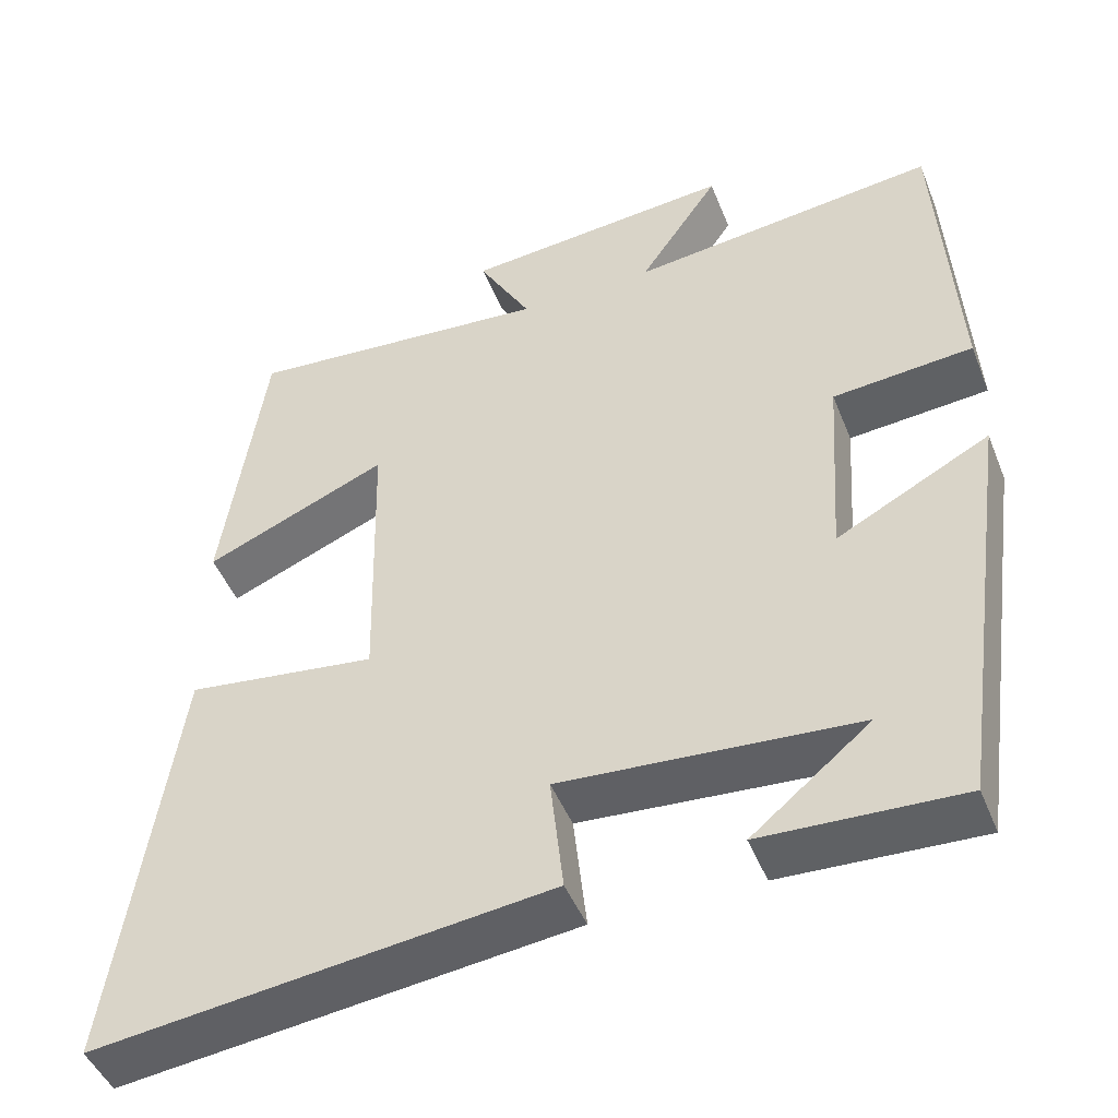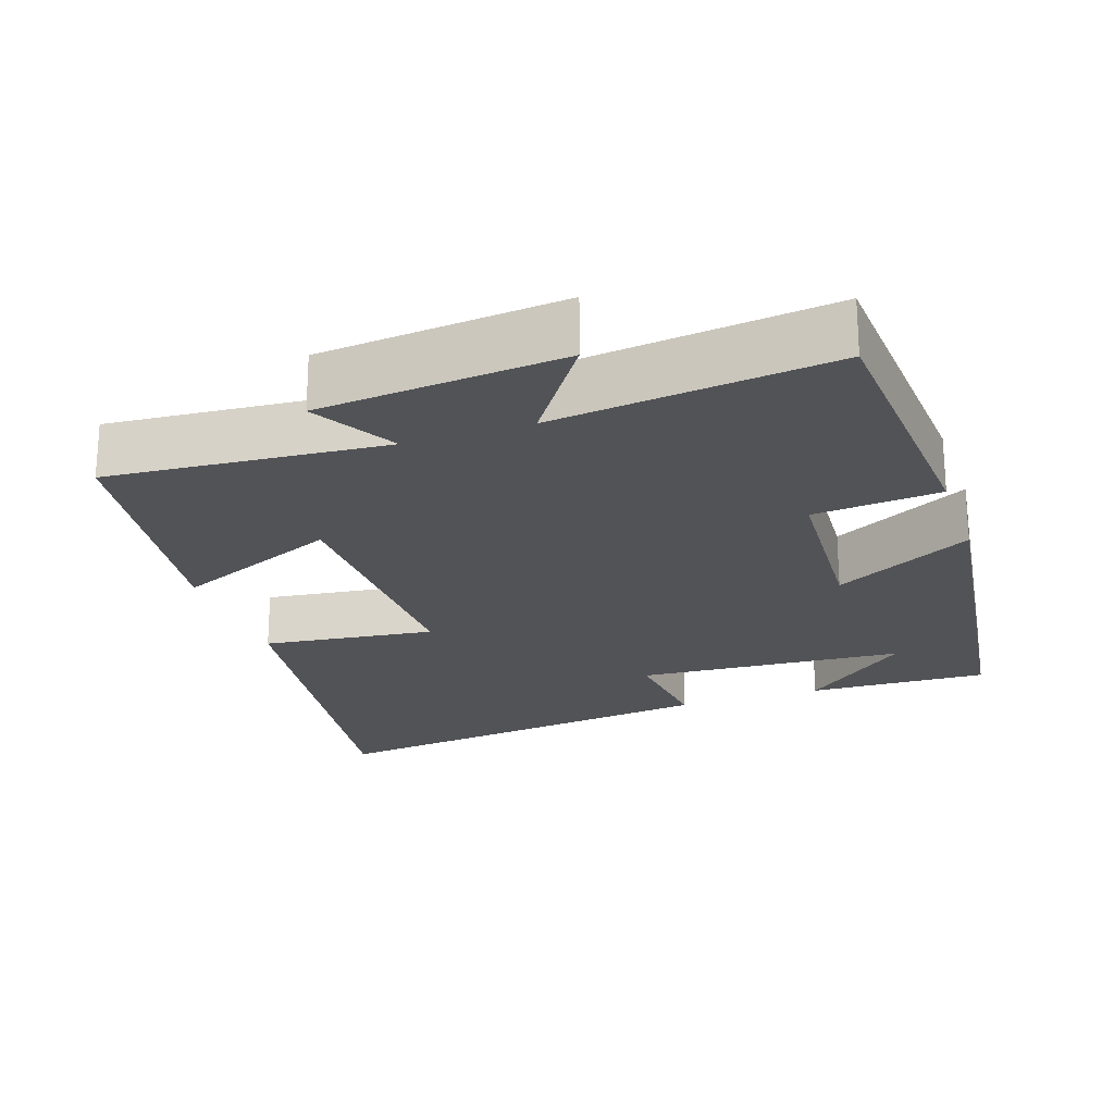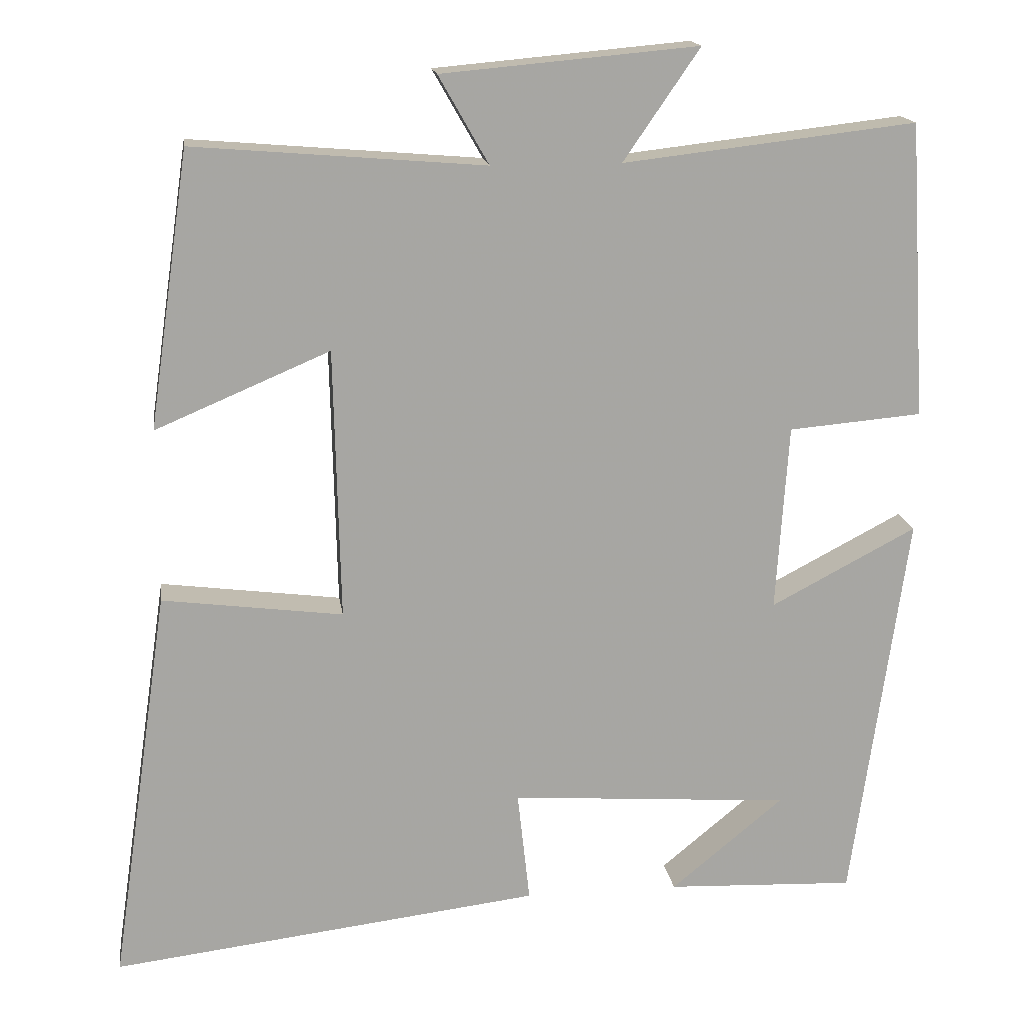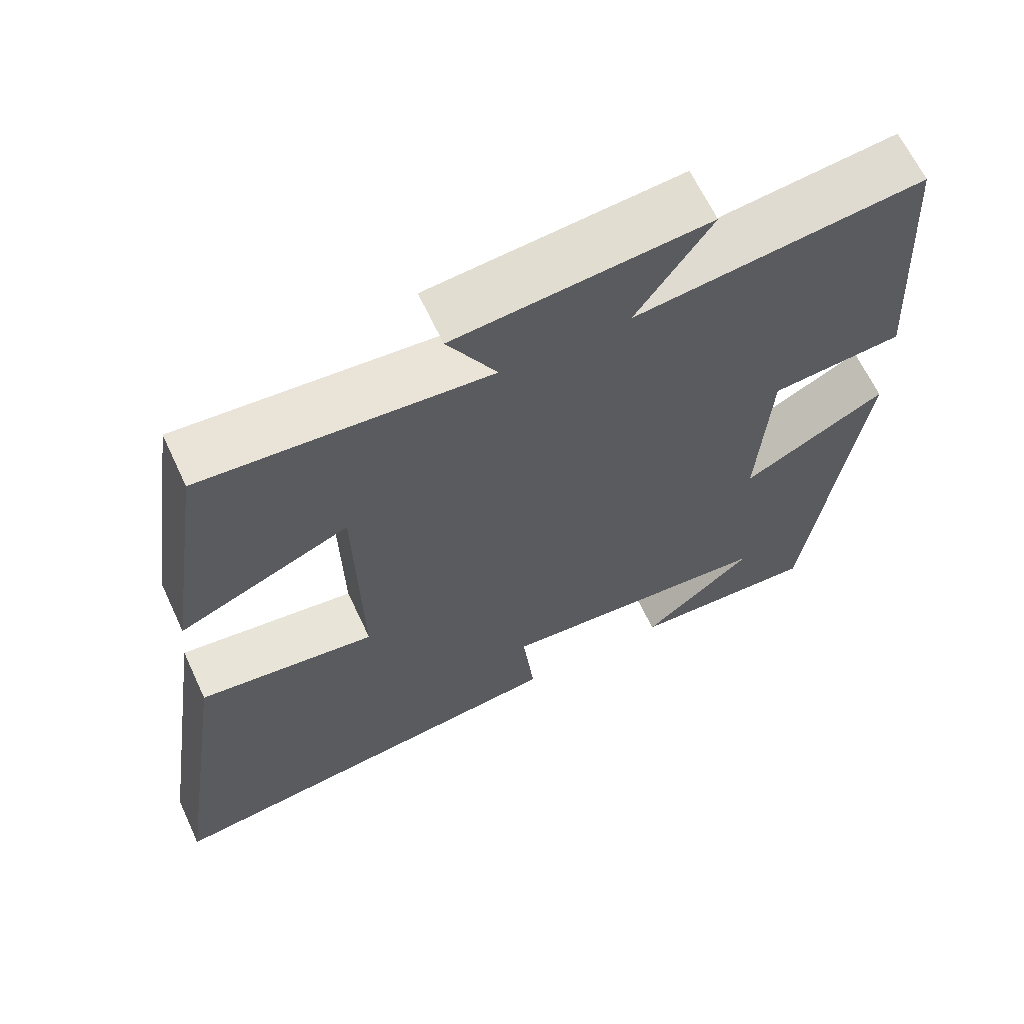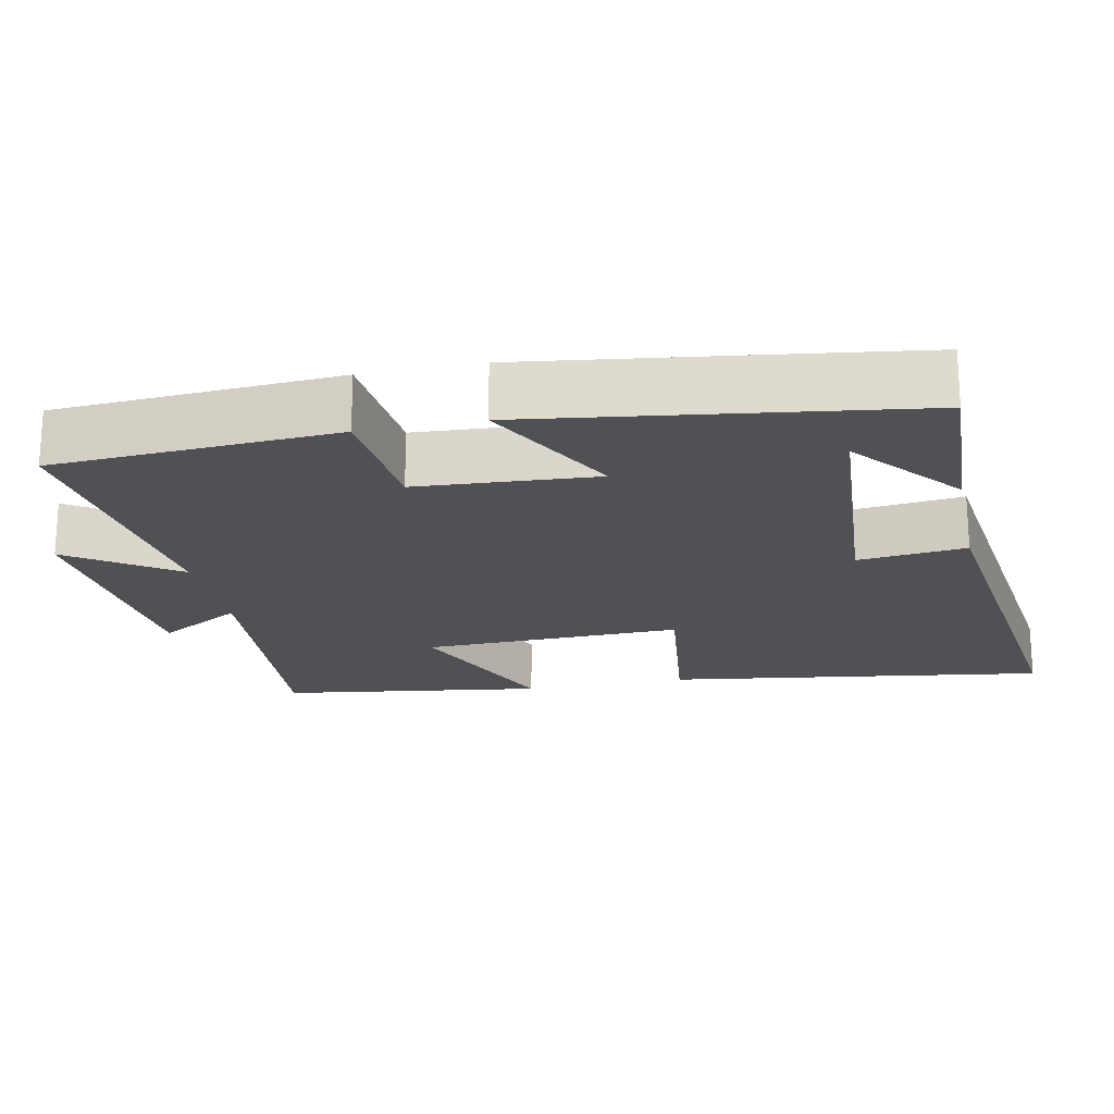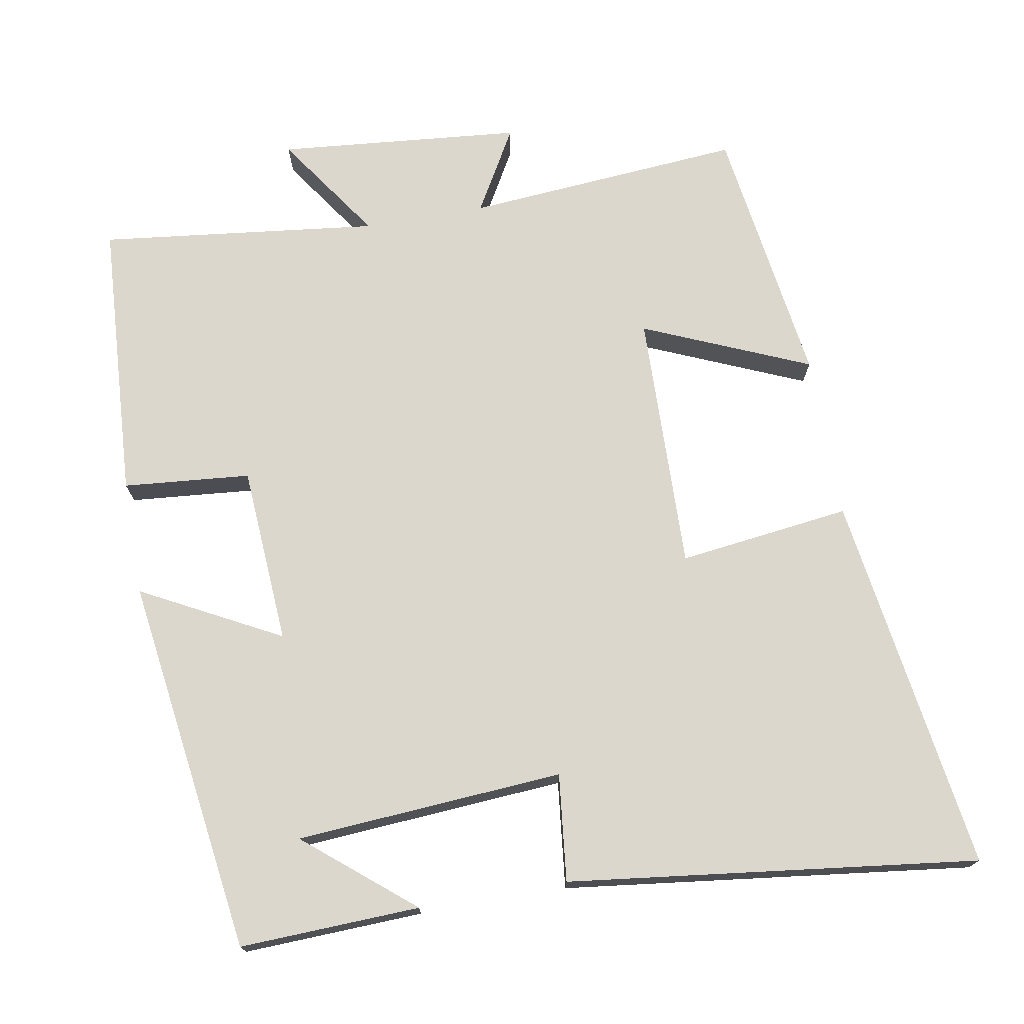
<metadata>
{"format":"obj","ext":"obj","renderer":"f3d","projection":"perspective","resolution":1024,"background":"white","views":[{"elev":-46.5,"azim":21.2,"up":"+Z"},{"elev":-22.4,"azim":19.0,"up":"+Y"},{"elev":16.3,"azim":-8.0,"up":"+Z"},{"elev":64.4,"azim":-25.0,"up":"+Z"},{"elev":-20.2,"azim":101.8,"up":"+Y"},{"elev":73.2,"azim":170.1,"up":"+Y"}]}
</metadata>
<code>
v -0.448 0.07 0.531
v -0.071 0.07 0.5
v -0.136 0.07 0.614
v 0.196 0.07 0.644
v 0.097 0.07 0.5
v 0.477 0.07 0.544
v 0.5 0.07 0.161
v 0.327 0.07 0.146
v 0.311 0.07 -0.096
v 0.5 0.07 0.003
v 0.428 0.07 -0.51
v 0.183 0.07 -0.5
v 0.329 0.07 -0.38
v -0.035 0.07 -0.354
v -0.019 0.07 -0.5
v -0.576 0.07 -0.568
v -0.5 0.07 -0.052
v -0.266 0.07 -0.082
v -0.274 0.07 0.27
v -0.5 0.07 0.174
v -0.448 0 0.531
v -0.071 0 0.5
v -0.136 0 0.614
v 0.196 0 0.644
v 0.097 0 0.5
v 0.477 0 0.544
v 0.5 0 0.161
v 0.327 0 0.146
v 0.311 0 -0.096
v 0.5 0 0.003
v 0.428 0 -0.51
v 0.183 0 -0.5
v 0.329 0 -0.38
v -0.035 0 -0.354
v -0.019 0 -0.5
v -0.576 0 -0.568
v -0.5 0 -0.052
v -0.266 0 -0.082
v -0.274 0 0.27
v -0.5 0 0.174
f 19 20 1 2
f 18 19 2
f 16 17 18
f 15 16 18
f 14 15 18
f 13 14 18 2
f 11 12 13
f 9 10 11 13
f 9 13 2
f 8 9 2 3
f 5 6 7 8
f 5 8 3
f 3 4 5
f 22 21 40 39
f 22 39 38
f 38 37 36
f 38 36 35
f 38 35 34
f 22 38 34 33
f 33 32 31
f 33 31 30 29
f 22 33 29
f 23 22 29 28
f 28 27 26 25
f 23 28 25
f 25 24 23
f 1 21 22 2
f 2 22 23 3
f 3 23 24 4
f 4 24 25 5
f 5 25 26 6
f 6 26 27 7
f 7 27 28 8
f 8 28 29 9
f 9 29 30 10
f 10 30 31 11
f 11 31 32 12
f 12 32 33 13
f 13 33 34 14
f 14 34 35 15
f 15 35 36 16
f 16 36 37 17
f 17 37 38 18
f 18 38 39 19
f 19 39 40 20
f 20 40 21 1

</code>
